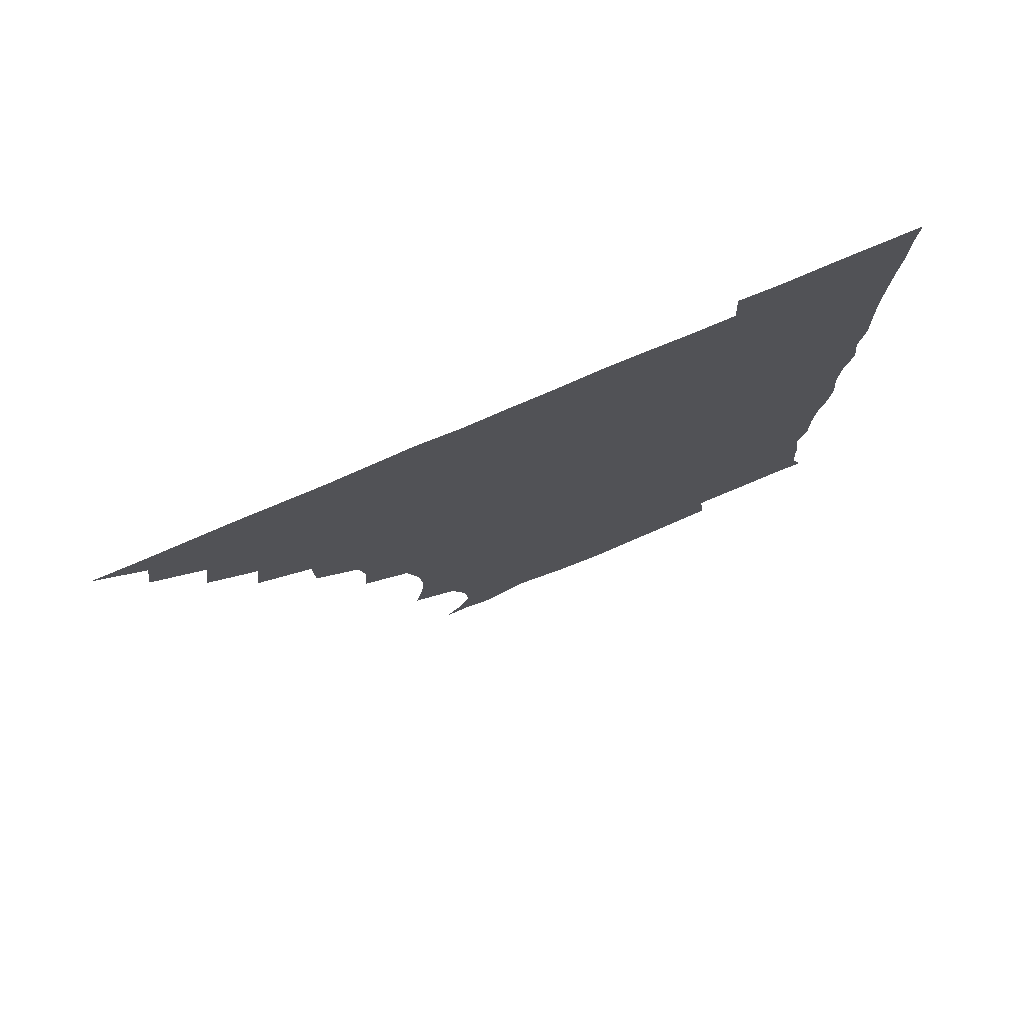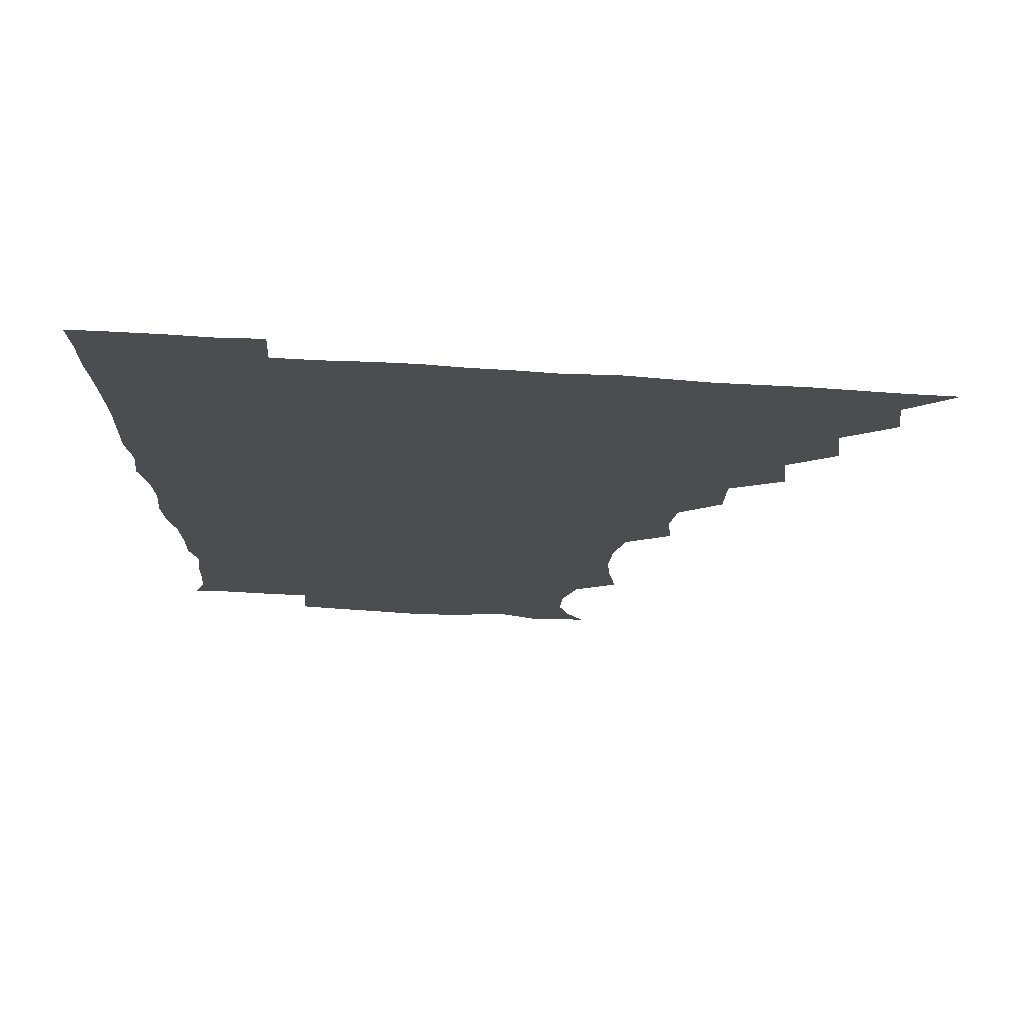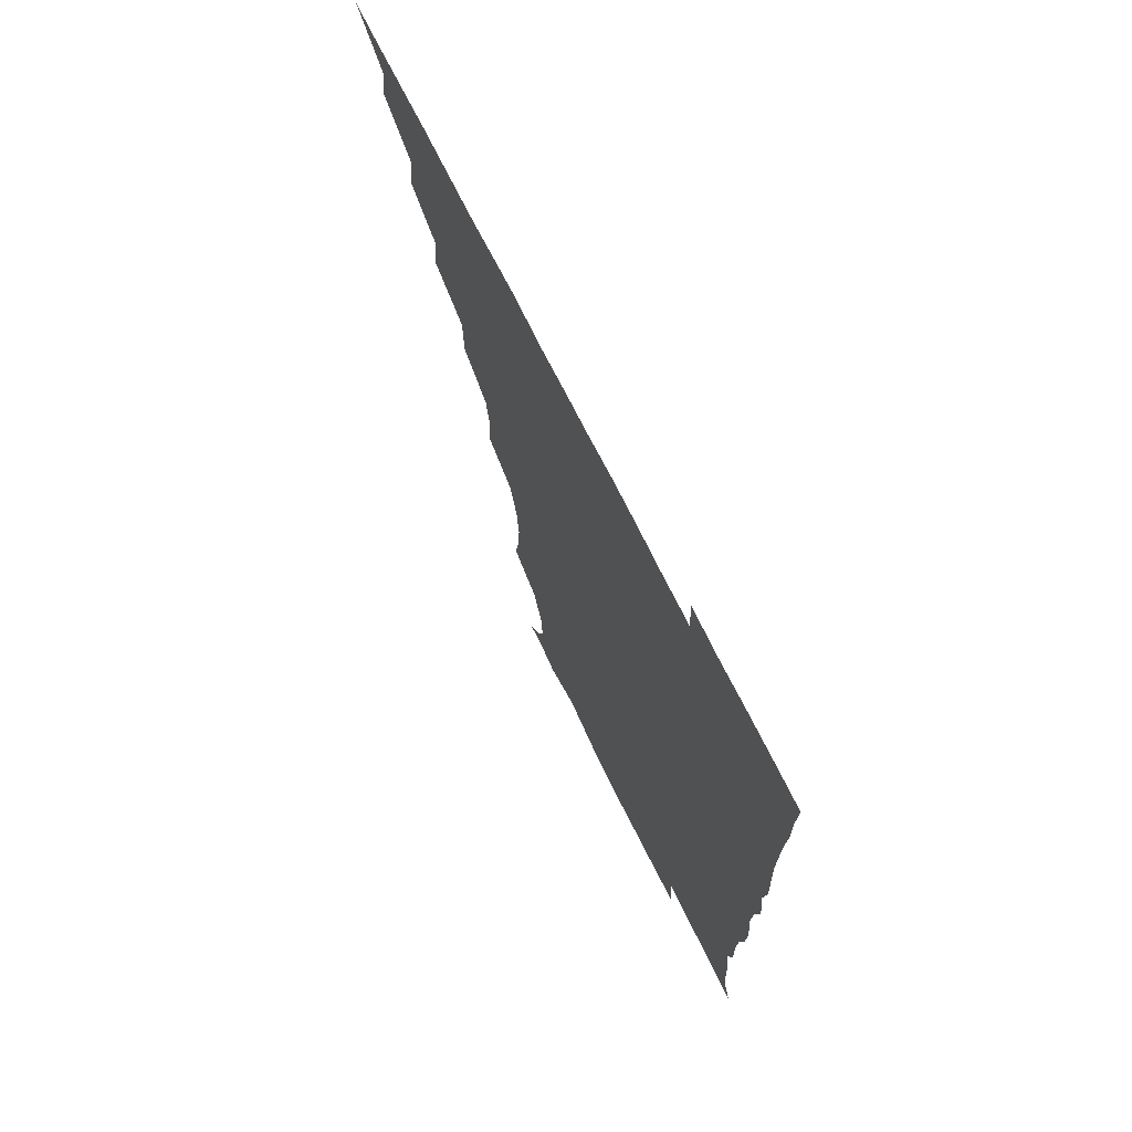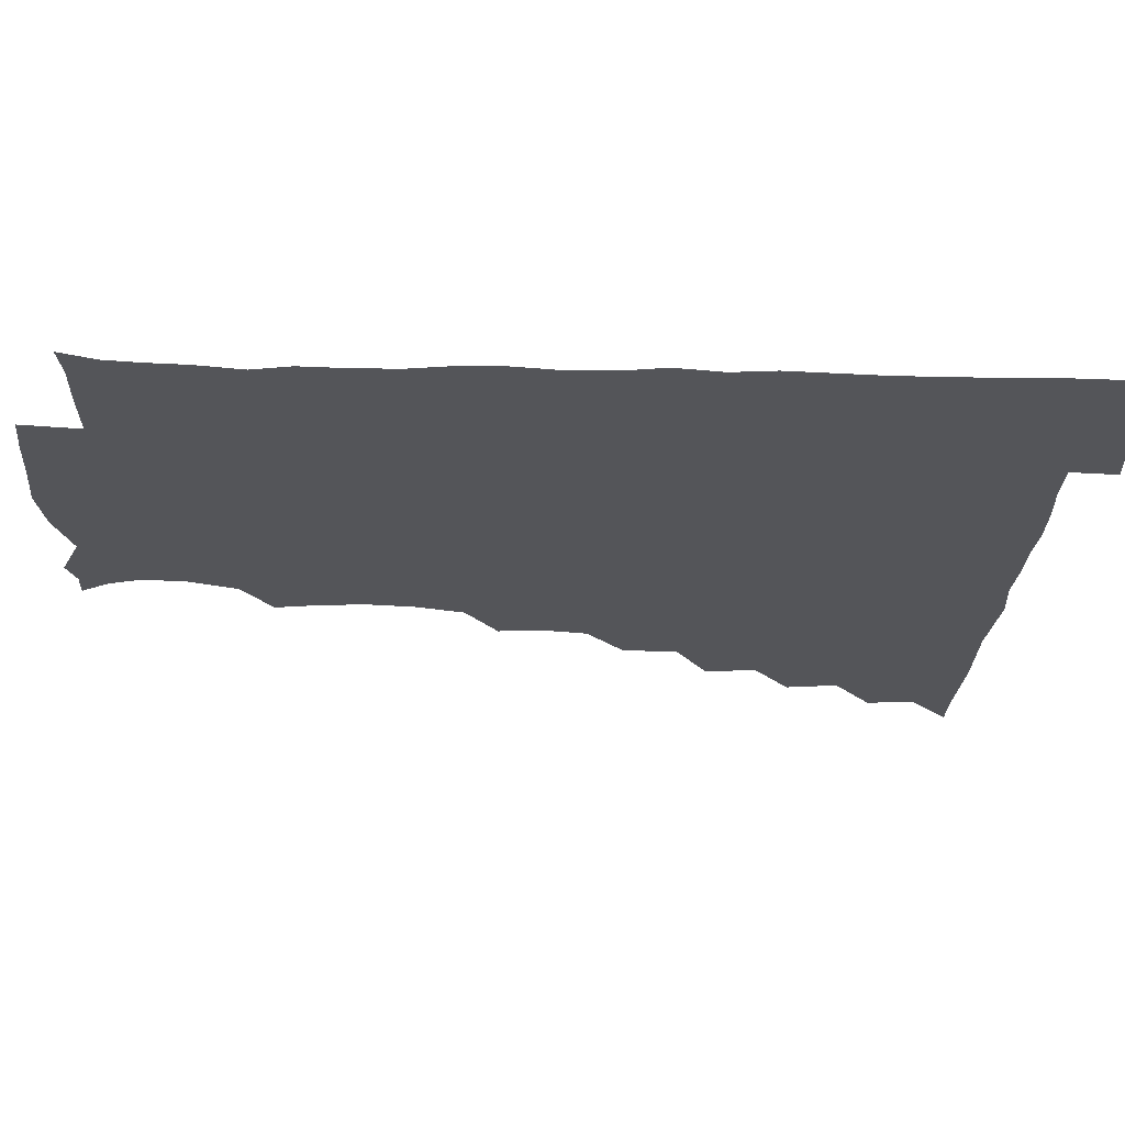
<metadata>
{"format":"obj","ext":"obj","renderer":"f3d","projection":"perspective","resolution":1024,"background":"white","views":[{"elev":78.2,"azim":-23.0,"up":"+Y"},{"elev":73.9,"azim":-176.6,"up":"+Y"},{"elev":72.2,"azim":63.5,"up":"+Y"},{"elev":-24.7,"azim":87.4,"up":"+Z"}]}
</metadata>
<code>
v 450.9 495.8 0
v 464.5 464.1 0
v 466.7 480.5 0
v 466.6 495.6 0
v 478.9 431.3 0
v 481.7 449.7 0
v 481.8 465.6 0
v 481.9 480.6 0
v 481.4 496.1 0
v 493.1 399.4 0
v 495.4 417.6 0
v 496.8 435.4 0
v 497.4 450.9 0
v 497.3 465.9 0
v 496.6 481 0
v 496.1 496.6 0
v 511.9 367.6 0
v 511.6 387.1 0
v 512.2 405.6 0
v 513 422.3 0
v 513.2 437.4 0
v 512.4 451.4 0
v 511.9 466 0
v 511.6 480.7 0
v 511.1 496.3 0
v 527.5 322 0
v 529 338.5 0
v 526.8 353.8 0
v 528.3 375.8 0
v 527.7 391.4 0
v 527.1 406.5 0
v 526.6 421 0
v 527 436.3 0
v 527 451.2 0
v 526.9 465.8 0
v 526.5 480.8 0
v 526.2 495.9 0
v 545 244 0
v 547.9 261.3 0
v 549 276.6 0
v 547.6 293.1 0
v 543.5 310 0
v 543.2 328.1 0
v 543.4 345.1 0
v 543 361.4 0
v 542.1 376.2 0
v 542.7 392.9 0
v 542.5 407.5 0
v 542.6 422.3 0
v 542.2 436.5 0
v 542.8 451.1 0
v 541.7 466 0
v 541.3 480.9 0
v 541 497 0
v 556.3 178.8 0
v 562.8 188.6 0
v 566.6 200.5 0
v 565.6 215.7 0
v 560.3 232.5 0
v 560.6 252.7 0
v 561.1 268.4 0
v 561 284.1 0
v 559.3 299.1 0
v 557.6 314.4 0
v 557.7 331.3 0
v 557.5 346.6 0
v 557.7 363.3 0
v 557.1 377.2 0
v 556.8 392.1 0
v 557.3 407.8 0
v 557.2 422.3 0
v 557.4 436.9 0
v 556.9 451.3 0
v 556.4 466.2 0
v 556.1 481 0
v 555.3 498 0
v 566 178.9 0
v 574.5 192.2 0
v 577.2 209 0
v 576 225 0
v 574.7 241.3 0
v 573.9 255.5 0
v 574.3 271.4 0
v 574.2 288.1 0
v 573.6 303.3 0
v 572.4 316.5 0
v 572 332.1 0
v 572.5 348.7 0
v 572 362.9 0
v 572.2 378.7 0
v 572.2 393.4 0
v 572.1 407.9 0
v 572.2 422.8 0
v 572 436.7 0
v 571.9 451.1 0
v 571.4 465.9 0
v 571 481.2 0
v 570.8 496.3 0
v 575.2 175.2 0
v 586.4 195.1 0
v 589.3 212.2 0
v 589.1 229.4 0
v 588.3 243.9 0
v 588.1 259.4 0
v 589.4 274 0
v 588 288.3 0
v 587.1 303.2 0
v 587.3 319.4 0
v 587.3 334 0
v 587 348.4 0
v 586.8 362.9 0
v 586.4 376.8 0
v 586.6 392.4 0
v 586.7 407.6 0
v 586.5 421.8 0
v 586.7 436.6 0
v 586.7 451.1 0
v 586.5 465.8 0
v 586.3 480.5 0
v 585.5 497 0
v 592.2 181.6 0
v 601.7 198.5 0
v 603.6 214.6 0
v 603 228.4 0
v 602.3 243.4 0
v 601.8 256.6 0
v 602.4 275.7 0
v 602.1 290 0
v 602.3 303.8 0
v 601.7 318.4 0
v 601.4 333.4 0
v 601.5 348.4 0
v 601.5 363.4 0
v 601.8 378.8 0
v 601.4 392.6 0
v 601.6 408.1 0
v 601.5 422 0
v 601.4 436.4 0
v 601.7 451.1 0
v 601.5 465.7 0
v 600.9 481.1 0
v 600.4 496.9 0
v 610.7 175.1 0
v 615.9 197.5 0
v 617.1 214.4 0
v 617 230.8 0
v 616.8 242.6 0
v 616.6 258.3 0
v 616.2 275.7 0
v 616.2 288.8 0
v 616.4 305.2 0
v 616.6 319.6 0
v 616.1 333.7 0
v 616.4 348.3 0
v 616.2 363.9 0
v 616.2 378.9 0
v 616.2 392.6 0
v 616.2 407.4 0
v 616.5 422.6 0
v 616.6 436.7 0
v 616.6 451.1 0
v 616.6 465.4 0
v 616.1 480.1 0
v 614.7 497.9 0
v 628.3 172.2 0
v 630.2 197.5 0
v 630.7 217.1 0
v 631.2 230.3 0
v 631.3 245.7 0
v 632.1 258.4 0
v 630.5 274.6 0
v 630.7 288.8 0
v 630.5 304.2 0
v 630.8 319.8 0
v 630.8 331.9 0
v 630.7 349.7 0
v 630.8 364 0
v 630.8 378 0
v 630.9 393.2 0
v 631 407.8 0
v 631.1 422.4 0
v 631.3 437 0
v 631.6 451.2 0
v 631.4 465.6 0
v 630.6 481.5 0
v 629.2 497.5 0
v 646 173.1 0
v 645.4 198.3 0
v 645.2 213.9 0
v 645.3 230.5 0
v 645.1 244.1 0
v 645.5 262.2 0
v 645.7 275.5 0
v 645.4 289.5 0
v 645.1 304 0
v 644.8 320.1 0
v 645.4 333.7 0
v 645.3 349.4 0
v 645.3 363.8 0
v 645.4 378.3 0
v 645.3 393.7 0
v 645.6 408.1 0
v 645.6 422.9 0
v 645.9 437.1 0
v 646.3 451.5 0
v 646.1 466.1 0
v 646.2 480.8 0
v 645 496.2 0
v 663.3 173.5 0
v 660.6 196.3 0
v 659.4 214.1 0
v 659.3 230.2 0
v 659.7 245 0
v 659.8 259.6 0
v 659.4 275.5 0
v 659.7 289.6 0
v 659.6 304.2 0
v 659.3 319.3 0
v 660.4 332 0
v 659.3 349.4 0
v 659.7 363.7 0
v 659.9 378.1 0
v 660.4 392.4 0
v 660.1 408.1 0
v 660.4 422.4 0
v 660.8 436.5 0
v 660.9 452.2 0
v 661.1 466.3 0
v 661.5 480.7 0
v 661 496 0
v 660 512.5 0
v 678.1 174.5 0
v 676.2 194.6 0
v 674.6 211.8 0
v 673.7 228.5 0
v 673.5 244 0
v 673.2 260.2 0
v 673.3 275.1 0
v 673.4 290.1 0
v 673.7 304.3 0
v 674.1 318.3 0
v 674.2 333.5 0
v 673.9 348.7 0
v 674.4 362.9 0
v 674.8 377.1 0
v 674.4 393.2 0
v 674.7 407.5 0
v 674.6 422.9 0
v 675.2 437 0
v 675.2 452.2 0
v 675.7 466.3 0
v 676.1 480.8 0
v 676.4 495.1 0
v 675.4 511.1 0
v 695.6 193.8 0
v 689.8 211.2 0
v 687.6 228 0
v 687.4 242.9 0
v 687.5 257.5 0
v 687.3 273.3 0
v 687.3 288.5 0
v 687.8 303.1 0
v 688.2 317.6 0
v 688.4 332.5 0
v 688.6 347 0
v 688.7 362.1 0
v 688.6 377.6 0
v 688.2 393.2 0
v 688.9 407.4 0
v 689.3 421.9 0
v 689.7 436.5 0
v 689.4 452.4 0
v 690.3 466.4 0
v 690.7 480.9 0
v 690.9 495.2 0
v 690.3 511.5 0
v 710.8 193.6 0
v 704.5 209.5 0
v 702.3 224.7 0
v 701.3 239.6 0
v 701.3 253.9 0
v 701 270.3 0
v 701.7 284.5 0
v 701.3 300.7 0
v 702.7 314.8 0
v 702.7 329.9 0
v 701.7 346 0
v 703.1 360 0
v 703.3 375.4 0
v 703.9 389.7 0
v 703.1 406.1 0
v 703.2 421.1 0
v 703.6 436.1 0
v 704.4 450.9 0
v 704.3 466.6 0
v 705.3 480.7 0
v 705.2 495.1 0
v 705.4 511.3 0
v 723 192 0
v 718.9 204.4 0
v 717.8 216.7 0
v 717.2 230 0
v 715 246.1 0
v 717.7 259.4 0
v 717.2 275.1 0
v 717.6 290.9 0
v 719.9 305.3 0
v 720.5 320.2 0
v 718.7 337.1 0
v 719.2 352.7 0
v 721.7 367.2 0
v 719.8 383.8 0
v 721.3 398.6 0
v 720.6 414.6 0
v 719.8 431.2 0
v 719.8 447.7 0
v 720.1 464.3 0
v 720.7 480 0
v 720.4 495.6 0
v 721 510.7 0
f 3 4 1
f 6 7 2
f 2 7 3
f 7 8 3
f 3 8 4
f 8 9 4
f 11 12 5
f 5 12 6
f 12 13 6
f 6 13 7
f 13 14 7
f 7 14 8
f 14 15 8
f 8 15 9
f 15 16 9
f 18 19 10
f 10 19 11
f 19 20 11
f 11 20 12
f 20 21 12
f 12 21 13
f 21 22 13
f 13 22 14
f 22 23 14
f 14 23 15
f 23 24 15
f 15 24 16
f 24 25 16
f 28 29 17
f 17 29 18
f 29 30 18
f 18 30 19
f 30 31 19
f 19 31 20
f 31 32 20
f 20 32 21
f 32 33 21
f 21 33 22
f 33 34 22
f 22 34 23
f 34 35 23
f 23 35 24
f 35 36 24
f 24 36 25
f 36 37 25
f 42 43 26
f 26 43 27
f 43 44 27
f 27 44 28
f 44 45 28
f 28 45 29
f 45 46 29
f 29 46 30
f 46 47 30
f 30 47 31
f 47 48 31
f 31 48 32
f 48 49 32
f 32 49 33
f 49 50 33
f 33 50 34
f 50 51 34
f 34 51 35
f 51 52 35
f 35 52 36
f 52 53 36
f 36 53 37
f 53 54 37
f 59 60 38
f 38 60 39
f 60 61 39
f 39 61 40
f 61 62 40
f 40 62 41
f 62 63 41
f 41 63 42
f 63 64 42
f 42 64 43
f 64 65 43
f 43 65 44
f 65 66 44
f 44 66 45
f 66 67 45
f 45 67 46
f 67 68 46
f 46 68 47
f 68 69 47
f 47 69 48
f 69 70 48
f 48 70 49
f 70 71 49
f 49 71 50
f 71 72 50
f 50 72 51
f 72 73 51
f 51 73 52
f 73 74 52
f 52 74 53
f 74 75 53
f 53 75 54
f 75 76 54
f 55 77 56
f 77 78 56
f 56 78 57
f 78 79 57
f 57 79 58
f 79 80 58
f 58 80 59
f 80 81 59
f 59 81 60
f 81 82 60
f 60 82 61
f 82 83 61
f 61 83 62
f 83 84 62
f 62 84 63
f 84 85 63
f 63 85 64
f 85 86 64
f 64 86 65
f 86 87 65
f 65 87 66
f 87 88 66
f 66 88 67
f 88 89 67
f 67 89 68
f 89 90 68
f 68 90 69
f 90 91 69
f 69 91 70
f 91 92 70
f 70 92 71
f 92 93 71
f 71 93 72
f 93 94 72
f 72 94 73
f 94 95 73
f 73 95 74
f 95 96 74
f 74 96 75
f 96 97 75
f 75 97 76
f 97 98 76
f 77 99 78
f 99 100 78
f 78 100 79
f 100 101 79
f 79 101 80
f 101 102 80
f 80 102 81
f 102 103 81
f 81 103 82
f 103 104 82
f 82 104 83
f 104 105 83
f 83 105 84
f 105 106 84
f 84 106 85
f 106 107 85
f 85 107 86
f 107 108 86
f 86 108 87
f 108 109 87
f 87 109 88
f 109 110 88
f 88 110 89
f 110 111 89
f 89 111 90
f 111 112 90
f 90 112 91
f 112 113 91
f 91 113 92
f 113 114 92
f 92 114 93
f 114 115 93
f 93 115 94
f 115 116 94
f 94 116 95
f 116 117 95
f 95 117 96
f 117 118 96
f 96 118 97
f 118 119 97
f 97 119 98
f 119 120 98
f 99 121 100
f 121 122 100
f 100 122 101
f 122 123 101
f 101 123 102
f 123 124 102
f 102 124 103
f 124 125 103
f 103 125 104
f 125 126 104
f 104 126 105
f 126 127 105
f 105 127 106
f 127 128 106
f 106 128 107
f 128 129 107
f 107 129 108
f 129 130 108
f 108 130 109
f 130 131 109
f 109 131 110
f 131 132 110
f 110 132 111
f 132 133 111
f 111 133 112
f 133 134 112
f 112 134 113
f 134 135 113
f 113 135 114
f 135 136 114
f 114 136 115
f 136 137 115
f 115 137 116
f 137 138 116
f 116 138 117
f 138 139 117
f 117 139 118
f 139 140 118
f 118 140 119
f 140 141 119
f 119 141 120
f 141 142 120
f 121 143 122
f 143 144 122
f 122 144 123
f 144 145 123
f 123 145 124
f 145 146 124
f 124 146 125
f 146 147 125
f 125 147 126
f 147 148 126
f 126 148 127
f 148 149 127
f 127 149 128
f 149 150 128
f 128 150 129
f 150 151 129
f 129 151 130
f 151 152 130
f 130 152 131
f 152 153 131
f 131 153 132
f 153 154 132
f 132 154 133
f 154 155 133
f 133 155 134
f 155 156 134
f 134 156 135
f 156 157 135
f 135 157 136
f 157 158 136
f 136 158 137
f 158 159 137
f 137 159 138
f 159 160 138
f 138 160 139
f 160 161 139
f 139 161 140
f 161 162 140
f 140 162 141
f 162 163 141
f 141 163 142
f 163 164 142
f 143 165 144
f 165 166 144
f 144 166 145
f 166 167 145
f 145 167 146
f 167 168 146
f 146 168 147
f 168 169 147
f 147 169 148
f 169 170 148
f 148 170 149
f 170 171 149
f 149 171 150
f 171 172 150
f 150 172 151
f 172 173 151
f 151 173 152
f 173 174 152
f 152 174 153
f 174 175 153
f 153 175 154
f 175 176 154
f 154 176 155
f 176 177 155
f 155 177 156
f 177 178 156
f 156 178 157
f 178 179 157
f 157 179 158
f 179 180 158
f 158 180 159
f 180 181 159
f 159 181 160
f 181 182 160
f 160 182 161
f 182 183 161
f 161 183 162
f 183 184 162
f 162 184 163
f 184 185 163
f 163 185 164
f 185 186 164
f 165 187 166
f 187 188 166
f 166 188 167
f 188 189 167
f 167 189 168
f 189 190 168
f 168 190 169
f 190 191 169
f 169 191 170
f 191 192 170
f 170 192 171
f 192 193 171
f 171 193 172
f 193 194 172
f 172 194 173
f 194 195 173
f 173 195 174
f 195 196 174
f 174 196 175
f 196 197 175
f 175 197 176
f 197 198 176
f 176 198 177
f 198 199 177
f 177 199 178
f 199 200 178
f 178 200 179
f 200 201 179
f 179 201 180
f 201 202 180
f 180 202 181
f 202 203 181
f 181 203 182
f 203 204 182
f 182 204 183
f 204 205 183
f 183 205 184
f 205 206 184
f 184 206 185
f 206 207 185
f 185 207 186
f 207 208 186
f 187 209 188
f 209 210 188
f 188 210 189
f 210 211 189
f 189 211 190
f 211 212 190
f 190 212 191
f 212 213 191
f 191 213 192
f 213 214 192
f 192 214 193
f 214 215 193
f 193 215 194
f 215 216 194
f 194 216 195
f 216 217 195
f 195 217 196
f 217 218 196
f 196 218 197
f 218 219 197
f 197 219 198
f 219 220 198
f 198 220 199
f 220 221 199
f 199 221 200
f 221 222 200
f 200 222 201
f 222 223 201
f 201 223 202
f 223 224 202
f 202 224 203
f 224 225 203
f 203 225 204
f 225 226 204
f 204 226 205
f 226 227 205
f 205 227 206
f 227 228 206
f 206 228 207
f 228 229 207
f 207 229 208
f 229 230 208
f 209 232 210
f 232 233 210
f 210 233 211
f 233 234 211
f 211 234 212
f 234 235 212
f 212 235 213
f 235 236 213
f 213 236 214
f 236 237 214
f 214 237 215
f 237 238 215
f 215 238 216
f 238 239 216
f 216 239 217
f 239 240 217
f 217 240 218
f 240 241 218
f 218 241 219
f 241 242 219
f 219 242 220
f 242 243 220
f 220 243 221
f 243 244 221
f 221 244 222
f 244 245 222
f 222 245 223
f 245 246 223
f 223 246 224
f 246 247 224
f 224 247 225
f 247 248 225
f 225 248 226
f 248 249 226
f 226 249 227
f 249 250 227
f 227 250 228
f 250 251 228
f 228 251 229
f 251 252 229
f 229 252 230
f 252 253 230
f 230 253 231
f 253 254 231
f 233 255 234
f 255 256 234
f 234 256 235
f 256 257 235
f 235 257 236
f 257 258 236
f 236 258 237
f 258 259 237
f 237 259 238
f 259 260 238
f 238 260 239
f 260 261 239
f 239 261 240
f 261 262 240
f 240 262 241
f 262 263 241
f 241 263 242
f 263 264 242
f 242 264 243
f 264 265 243
f 243 265 244
f 265 266 244
f 244 266 245
f 266 267 245
f 245 267 246
f 267 268 246
f 246 268 247
f 268 269 247
f 247 269 248
f 269 270 248
f 248 270 249
f 270 271 249
f 249 271 250
f 271 272 250
f 250 272 251
f 272 273 251
f 251 273 252
f 273 274 252
f 252 274 253
f 274 275 253
f 253 275 254
f 275 276 254
f 255 277 256
f 277 278 256
f 256 278 257
f 278 279 257
f 257 279 258
f 279 280 258
f 258 280 259
f 280 281 259
f 259 281 260
f 281 282 260
f 260 282 261
f 282 283 261
f 261 283 262
f 283 284 262
f 262 284 263
f 284 285 263
f 263 285 264
f 285 286 264
f 264 286 265
f 286 287 265
f 265 287 266
f 287 288 266
f 266 288 267
f 288 289 267
f 267 289 268
f 289 290 268
f 268 290 269
f 290 291 269
f 269 291 270
f 291 292 270
f 270 292 271
f 292 293 271
f 271 293 272
f 293 294 272
f 272 294 273
f 294 295 273
f 273 295 274
f 295 296 274
f 274 296 275
f 296 297 275
f 275 297 276
f 297 298 276
f 277 299 278
f 299 300 278
f 278 300 279
f 300 301 279
f 279 301 280
f 301 302 280
f 280 302 281
f 302 303 281
f 281 303 282
f 303 304 282
f 282 304 283
f 304 305 283
f 283 305 284
f 305 306 284
f 284 306 285
f 306 307 285
f 285 307 286
f 307 308 286
f 286 308 287
f 308 309 287
f 287 309 288
f 309 310 288
f 288 310 289
f 310 311 289
f 289 311 290
f 311 312 290
f 290 312 291
f 312 313 291
f 291 313 292
f 313 314 292
f 292 314 293
f 314 315 293
f 293 315 294
f 315 316 294
f 294 316 295
f 316 317 295
f 295 317 296
f 317 318 296
f 296 318 297
f 318 319 297
f 297 319 298
f 319 320 298

</code>
